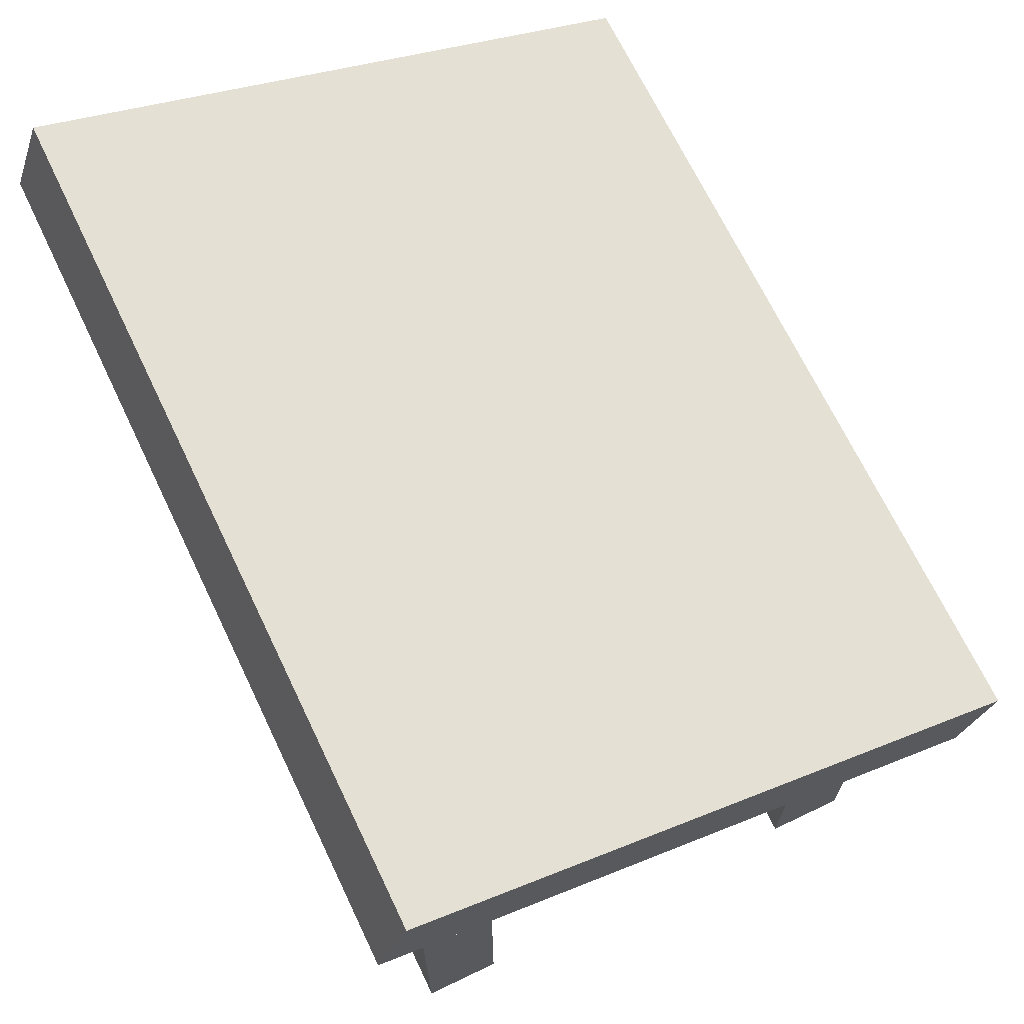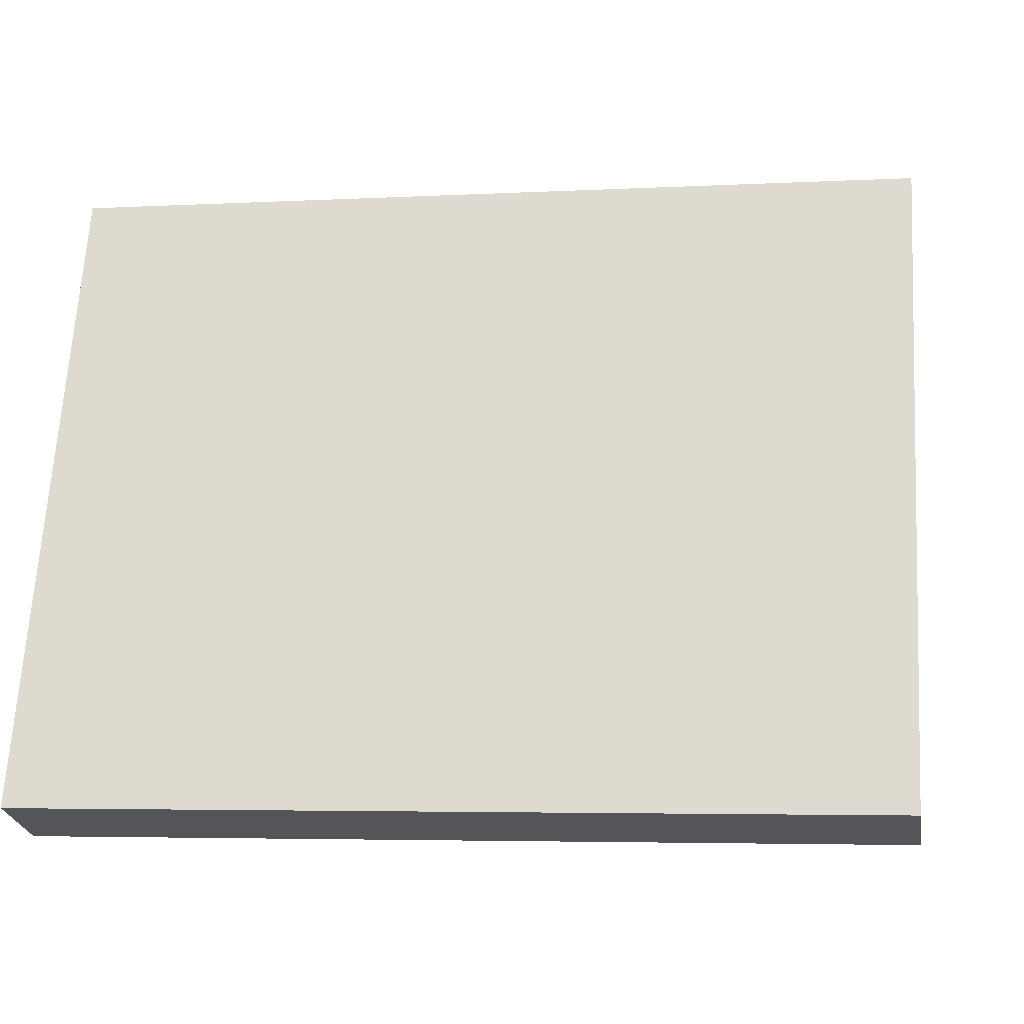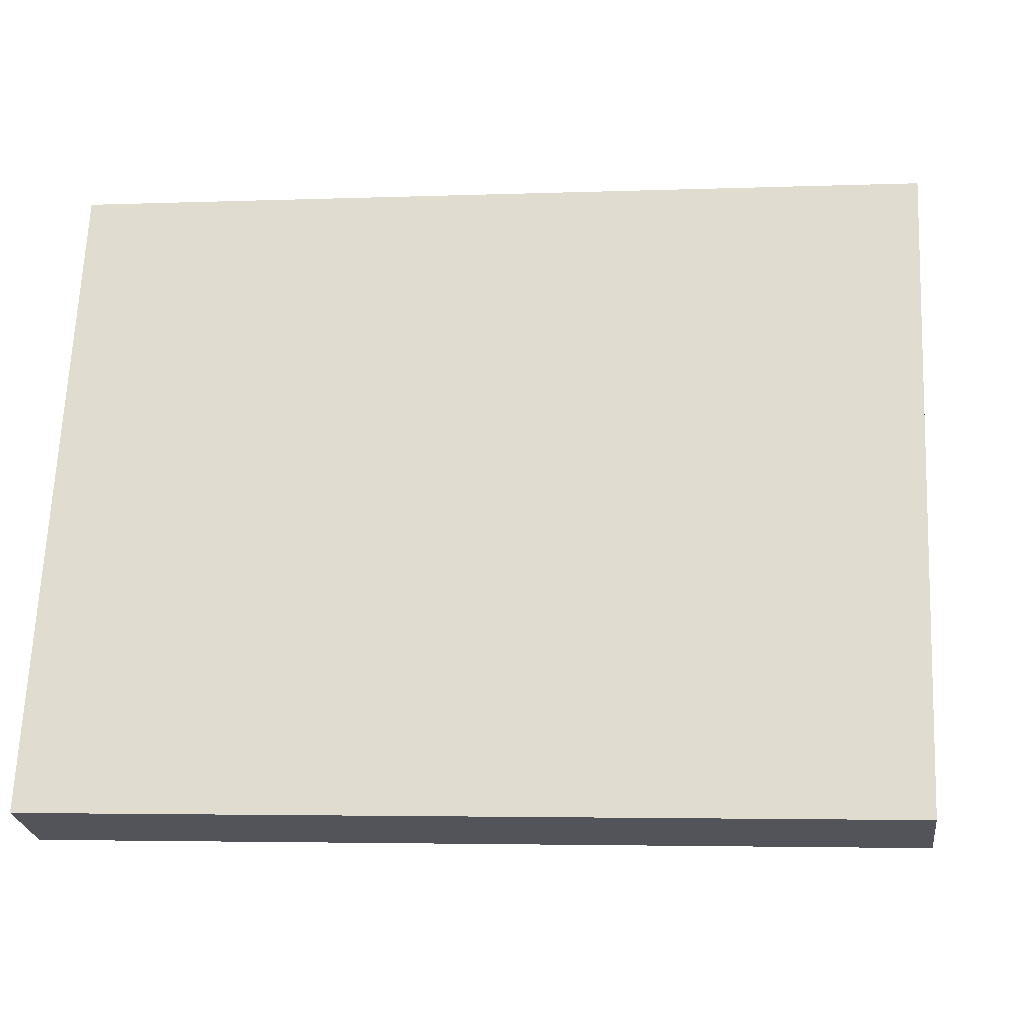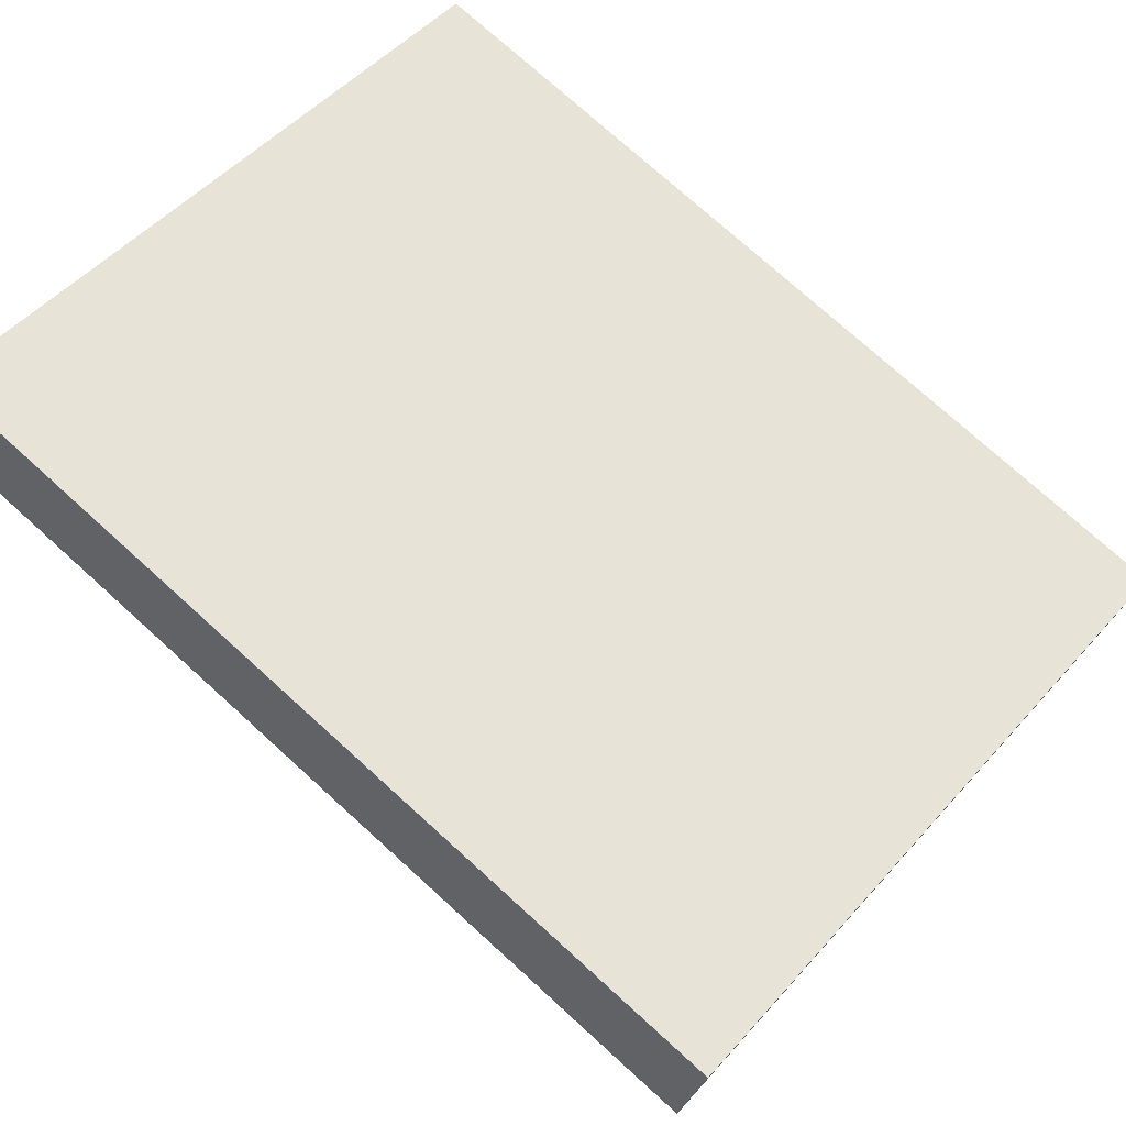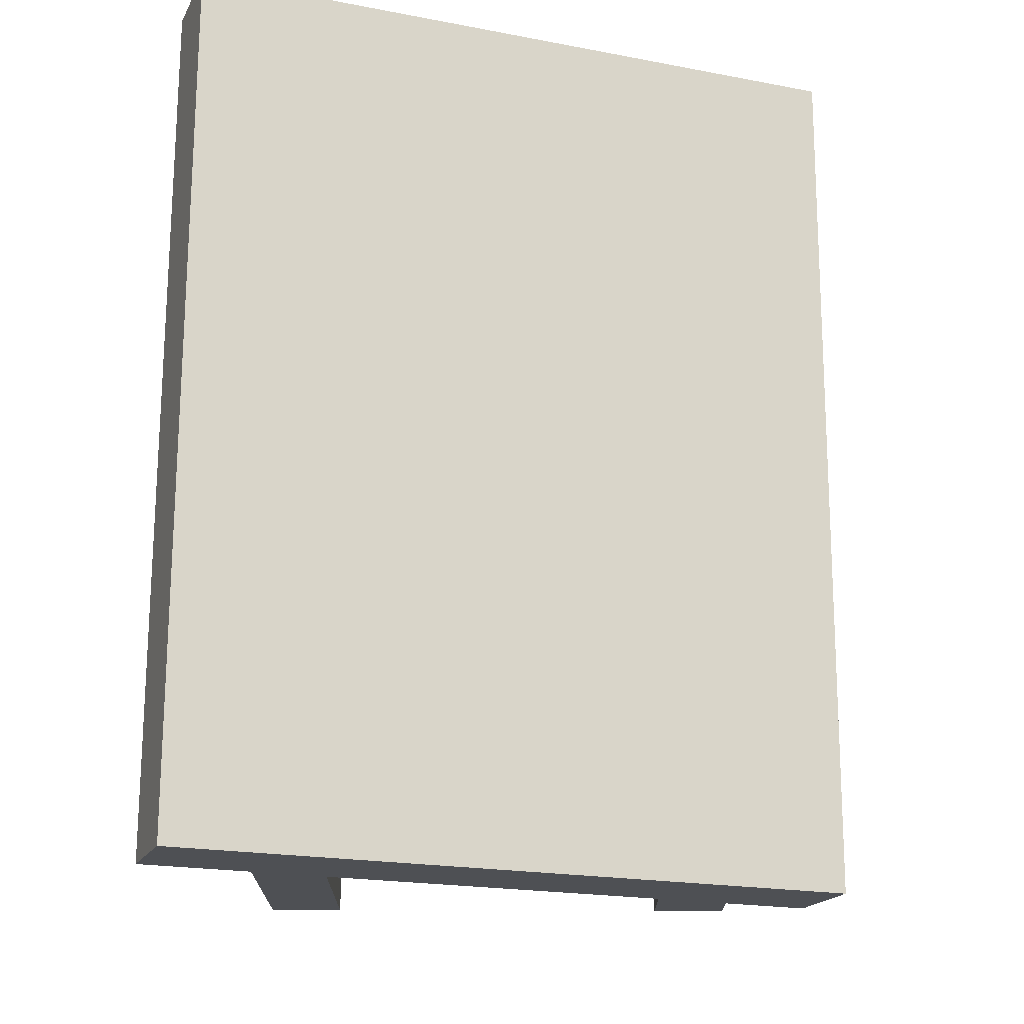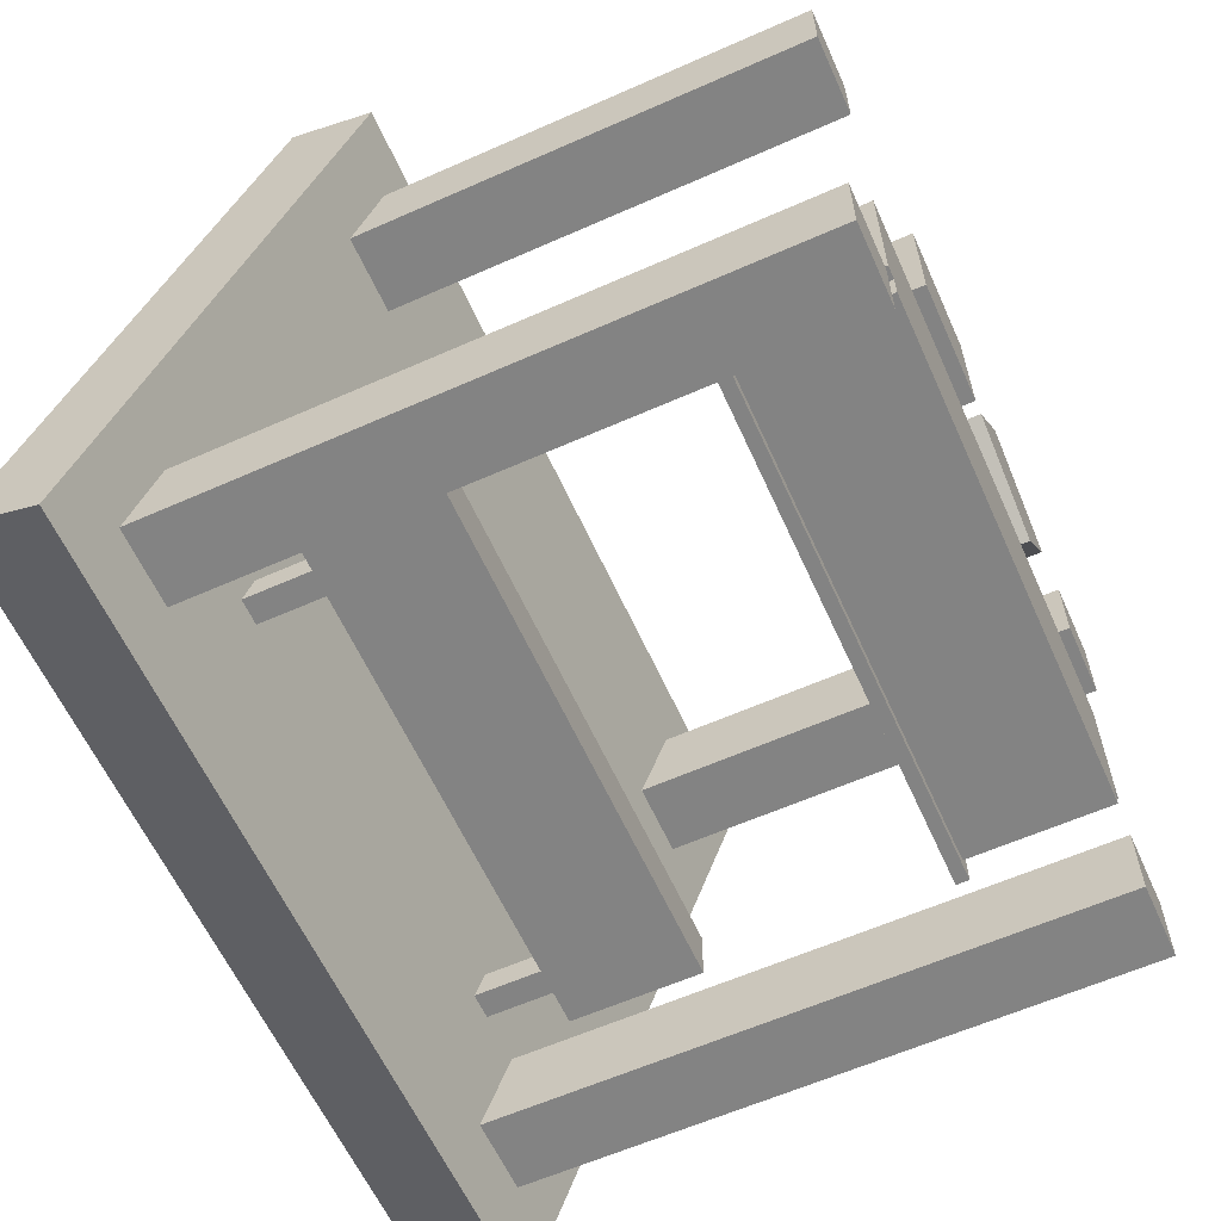
<metadata>
{"format":"obj","ext":"obj","renderer":"f3d","projection":"perspective","resolution":1024,"background":"white","views":[{"elev":68.9,"azim":-115.6,"up":"+Y"},{"elev":-4.6,"azim":-170.3,"up":"+Z"},{"elev":-3.9,"azim":-172.7,"up":"+Z"},{"elev":75.1,"azim":-137.8,"up":"+Y"},{"elev":71.1,"azim":-89.8,"up":"+Y"},{"elev":-61.0,"azim":-65.7,"up":"+Z"}]}
</metadata>
<code>
o cube
v -0.6406 -0.125 -0.4531
v -0.6406 -0.125 -0.5
v -0.6406 -0.5 -0.4531
v -0.6406 -0.5 -0.5
v -0.6875 -0.125 -0.5
v -0.6875 -0.125 -0.4531
v -0.6875 -0.5 -0.5
v -0.6875 -0.5 -0.4531
f 1 3 2
f 3 4 2
f 5 7 6
f 7 8 6
f 5 6 2
f 6 1 2
f 8 7 3
f 7 4 3
f 6 8 1
f 8 3 1
f 2 4 5
f 4 7 5
o cube
v -0.6406 -0.1875 -0.1875
v -0.6406 -0.1875 -0.2344
v -0.6406 -0.5 -0.1875
v -0.6406 -0.5 -0.2344
v -0.6875 -0.1875 -0.2344
v -0.6875 -0.1875 -0.1875
v -0.6875 -0.5 -0.2344
v -0.6875 -0.5 -0.1875
f 9 11 10
f 11 12 10
f 13 15 14
f 15 16 14
f 13 14 10
f 14 9 10
f 16 15 11
f 15 12 11
f 14 16 9
f 16 11 9
f 10 12 13
f 12 15 13
o cube
v -0.25 -0.1875 -0.1875
v -0.25 -0.1875 -0.2344
v -0.25 -0.5 -0.1875
v -0.25 -0.5 -0.2344
v -0.2969 -0.1875 -0.2344
v -0.2969 -0.1875 -0.1875
v -0.2969 -0.5 -0.2344
v -0.2969 -0.5 -0.1875
f 17 19 18
f 19 20 18
f 21 23 22
f 23 24 22
f 21 22 18
f 22 17 18
f 24 23 19
f 23 20 19
f 22 24 17
f 24 19 17
f 18 20 21
f 20 23 21
o cube
v -0.3125 -0.4844 -0.3438
v -0.3125 -0.4844 -0.4141
v -0.3125 -0.5 -0.3438
v -0.3125 -0.5 -0.4141
v -0.625 -0.4844 -0.4141
v -0.625 -0.4844 -0.3438
v -0.625 -0.5 -0.4141
v -0.625 -0.5 -0.3438
f 25 27 26
f 27 28 26
f 29 31 30
f 31 32 30
f 29 30 26
f 30 25 26
f 32 31 27
f 31 28 27
f 30 32 25
f 32 27 25
f 26 28 29
f 28 31 29
o cube
v -0.3125 -0.4141 -0.4141
v -0.3125 -0.4141 -0.4453
v -0.3125 -0.5 -0.4141
v -0.3125 -0.5 -0.4453
v -0.625 -0.4141 -0.4453
v -0.625 -0.4141 -0.4141
v -0.625 -0.5 -0.4453
v -0.625 -0.5 -0.4141
f 33 35 34
f 35 36 34
f 37 39 38
f 39 40 38
f 37 38 34
f 38 33 34
f 40 39 35
f 39 36 35
f 38 40 33
f 40 35 33
f 34 36 37
f 36 39 37
o cube
v -0.3047 -0.4062 -0.4062
v -0.3047 -0.4062 -0.4531
v -0.3047 -0.4141 -0.4062
v -0.3047 -0.4141 -0.4531
v -0.6328 -0.4062 -0.4531
v -0.6328 -0.4062 -0.4062
v -0.6328 -0.4141 -0.4531
v -0.6328 -0.4141 -0.4062
f 41 43 42
f 43 44 42
f 45 47 46
f 47 48 46
f 45 46 42
f 46 41 42
f 48 47 43
f 47 44 43
f 46 48 41
f 48 43 41
f 42 44 45
f 44 47 45
o cube
v -0.625 -0.4141 -0.3438
v -0.625 -0.4141 -0.4297
v -0.625 -0.5 -0.3438
v -0.625 -0.5 -0.4297
v -0.6328 -0.4141 -0.4297
v -0.6328 -0.4141 -0.3438
v -0.6328 -0.5 -0.4297
v -0.6328 -0.5 -0.3438
f 49 51 50
f 51 52 50
f 53 55 54
f 55 56 54
f 53 54 50
f 54 49 50
f 56 55 51
f 55 52 51
f 54 56 49
f 56 51 49
f 50 52 53
f 52 55 53
o cube
v -0.3047 -0.4141 -0.3438
v -0.3047 -0.4141 -0.4297
v -0.3047 -0.5 -0.3438
v -0.3047 -0.5 -0.4297
v -0.3125 -0.4141 -0.4297
v -0.3125 -0.4141 -0.3438
v -0.3125 -0.5 -0.4297
v -0.3125 -0.5 -0.3438
f 57 59 58
f 59 60 58
f 61 63 62
f 63 64 62
f 61 62 58
f 62 57 58
f 64 63 59
f 63 60 59
f 62 64 57
f 64 59 57
f 58 60 61
f 60 63 61
o cube
v -0.3281 -0.1406 -0.4375
v -0.3281 -0.1406 -0.4531
v -0.3281 -0.1875 -0.4375
v -0.3281 -0.1875 -0.4531
v -0.3438 -0.1406 -0.4531
v -0.3438 -0.1406 -0.4375
v -0.3438 -0.1875 -0.4531
v -0.3438 -0.1875 -0.4375
f 65 67 66
f 67 68 66
f 69 71 70
f 71 72 70
f 69 70 66
f 70 65 66
f 72 71 67
f 71 68 67
f 70 72 65
f 72 67 65
f 66 68 69
f 68 71 69
o cube
v -0.5938 -0.1406 -0.4375
v -0.5938 -0.1406 -0.4531
v -0.5938 -0.1875 -0.4375
v -0.5938 -0.1875 -0.4531
v -0.6094 -0.1406 -0.4531
v -0.6094 -0.1406 -0.4375
v -0.6094 -0.1875 -0.4531
v -0.6094 -0.1875 -0.4375
f 73 75 74
f 75 76 74
f 77 79 78
f 79 80 78
f 77 78 74
f 78 73 74
f 80 79 75
f 79 76 75
f 78 80 73
f 80 75 73
f 74 76 77
f 76 79 77
o cube
v -0.2109 -0.06418 -0.5171
v -0.2109 -0.1156 -0.5358
v -0.2109 -0.2005 -0.1427
v -0.2109 -0.2518 -0.1614
v -0.7266 -0.1156 -0.5358
v -0.7266 -0.06418 -0.5171
v -0.7266 -0.2518 -0.1614
v -0.7266 -0.2005 -0.1427
f 81 83 82
f 83 84 82
f 85 87 86
f 87 88 86
f 85 86 82
f 86 81 82
f 88 87 83
f 87 84 83
f 86 88 81
f 88 83 81
f 82 84 85
f 84 87 85
o cube
v -0.3284 -0.4375 -0.1935
v -0.3732 -0.4375 -0.2575
v -0.3284 -0.5 -0.1935
v -0.3732 -0.5 -0.2575
v -0.4372 -0.4375 -0.2127
v -0.3924 -0.4375 -0.1487
v -0.4372 -0.5 -0.2127
v -0.3924 -0.5 -0.1487
f 89 91 90
f 91 92 90
f 93 95 94
f 95 96 94
f 93 94 90
f 94 89 90
f 96 95 91
f 95 92 91
f 94 96 89
f 96 91 89
f 90 92 93
f 92 95 93
o cube
v -0.4453 -0.4375 -0.1328
v -0.4453 -0.4375 -0.2109
v -0.4453 -0.5 -0.1328
v -0.4453 -0.5 -0.2109
v -0.5234 -0.4375 -0.2109
v -0.5234 -0.4375 -0.1328
v -0.5234 -0.5 -0.2109
v -0.5234 -0.5 -0.1328
f 97 99 98
f 99 100 98
f 101 103 102
f 103 104 102
f 101 102 98
f 102 97 98
f 104 103 99
f 103 100 99
f 102 104 97
f 104 99 97
f 98 100 101
f 100 103 101
o cube
v -0.3778 -0.375 -0.2064
v -0.4486 -0.375 -0.2394
v -0.3778 -0.4375 -0.2064
v -0.4486 -0.4375 -0.2394
v -0.4816 -0.375 -0.1686
v -0.4108 -0.375 -0.1356
v -0.4816 -0.4375 -0.1686
v -0.4108 -0.4375 -0.1356
f 105 107 106
f 107 108 106
f 109 111 110
f 111 112 110
f 109 110 106
f 110 105 106
f 112 111 107
f 111 108 107
f 110 112 105
f 112 107 105
f 106 108 109
f 108 111 109
o cube
v -0.25 -0.125 -0.4531
v -0.25 -0.125 -0.5
v -0.25 -0.5 -0.4531
v -0.25 -0.5 -0.5
v -0.2969 -0.125 -0.5
v -0.2969 -0.125 -0.4531
v -0.2969 -0.5 -0.5
v -0.2969 -0.5 -0.4531
f 113 115 114
f 115 116 114
f 117 119 118
f 119 120 118
f 117 118 114
f 118 113 114
f 120 119 115
f 119 116 115
f 118 120 113
f 120 115 113
f 114 116 117
f 116 119 117
o cube
v -0.3125 -0.1875 -0.4297
v -0.3125 -0.1875 -0.4609
v -0.3125 -0.2656 -0.4297
v -0.3125 -0.2656 -0.4609
v -0.625 -0.1875 -0.4609
v -0.625 -0.1875 -0.4297
v -0.625 -0.2656 -0.4609
v -0.625 -0.2656 -0.4297
f 121 123 122
f 123 124 122
f 125 127 126
f 127 128 126
f 125 126 122
f 126 121 122
f 128 127 123
f 127 124 123
f 126 128 121
f 128 123 121
f 122 124 125
f 124 127 125

</code>
